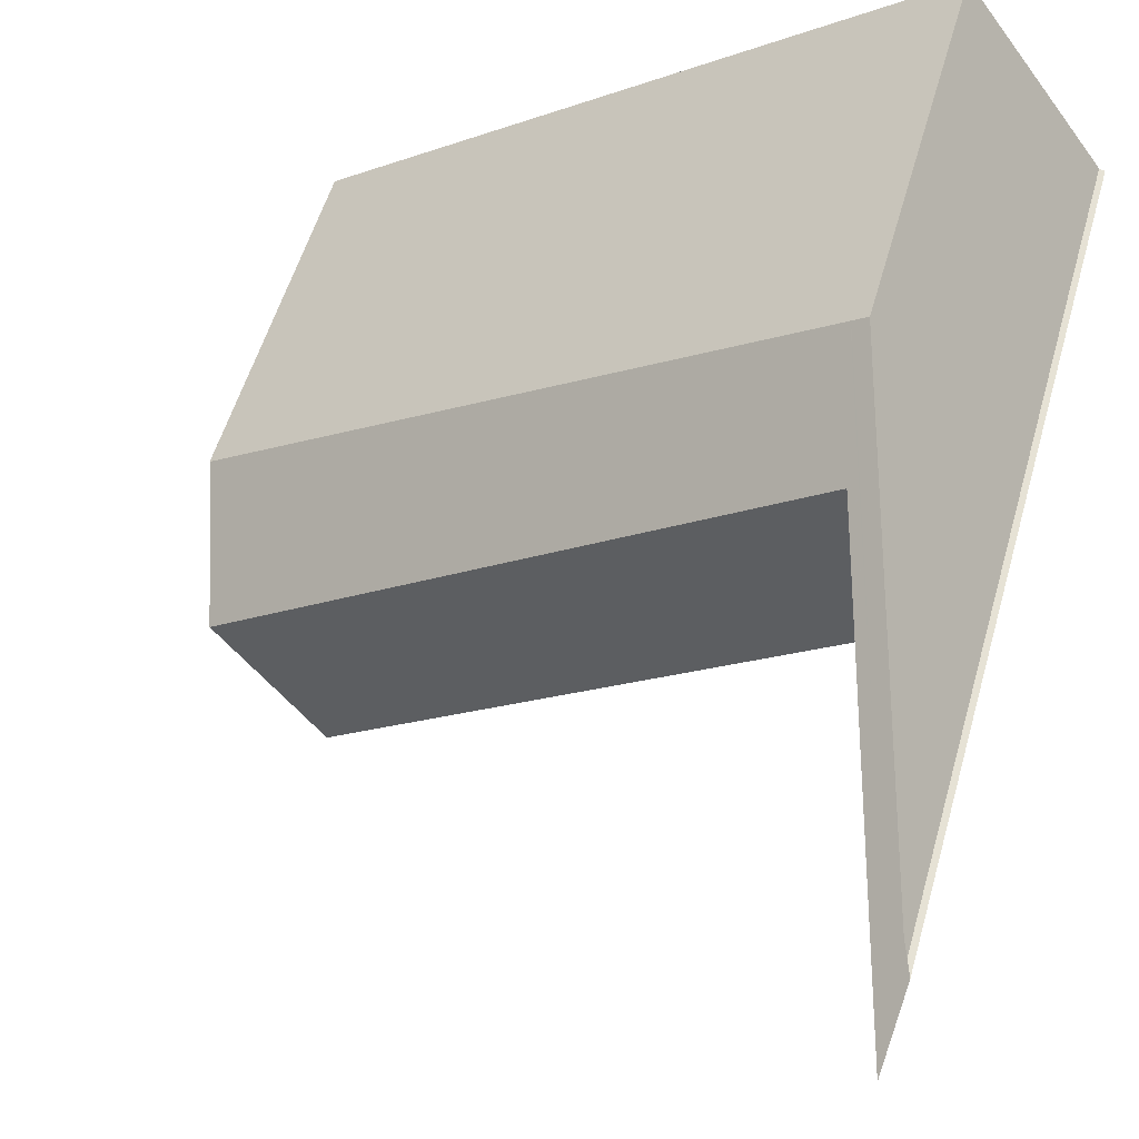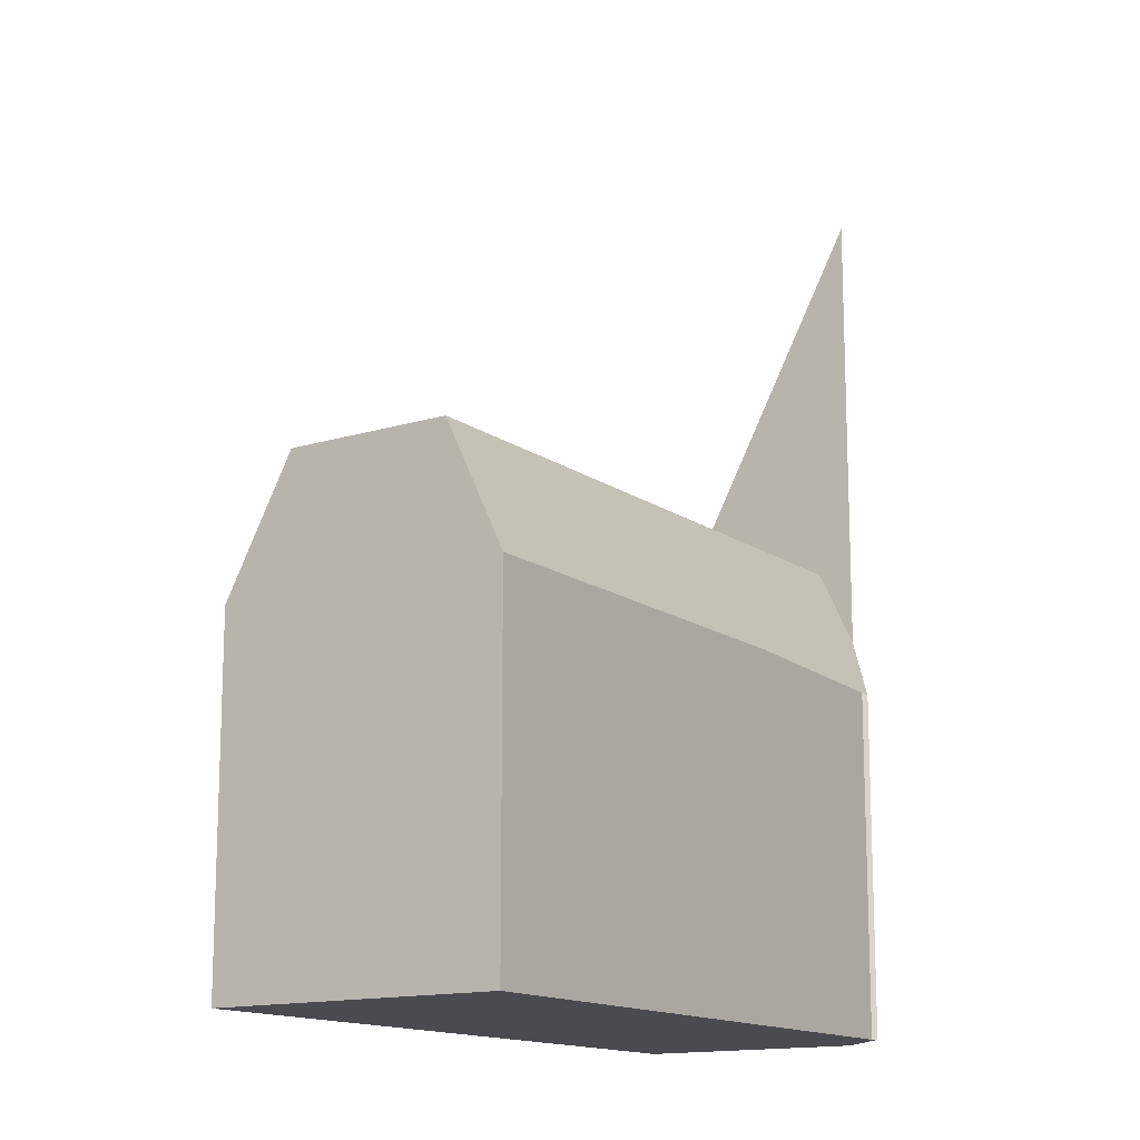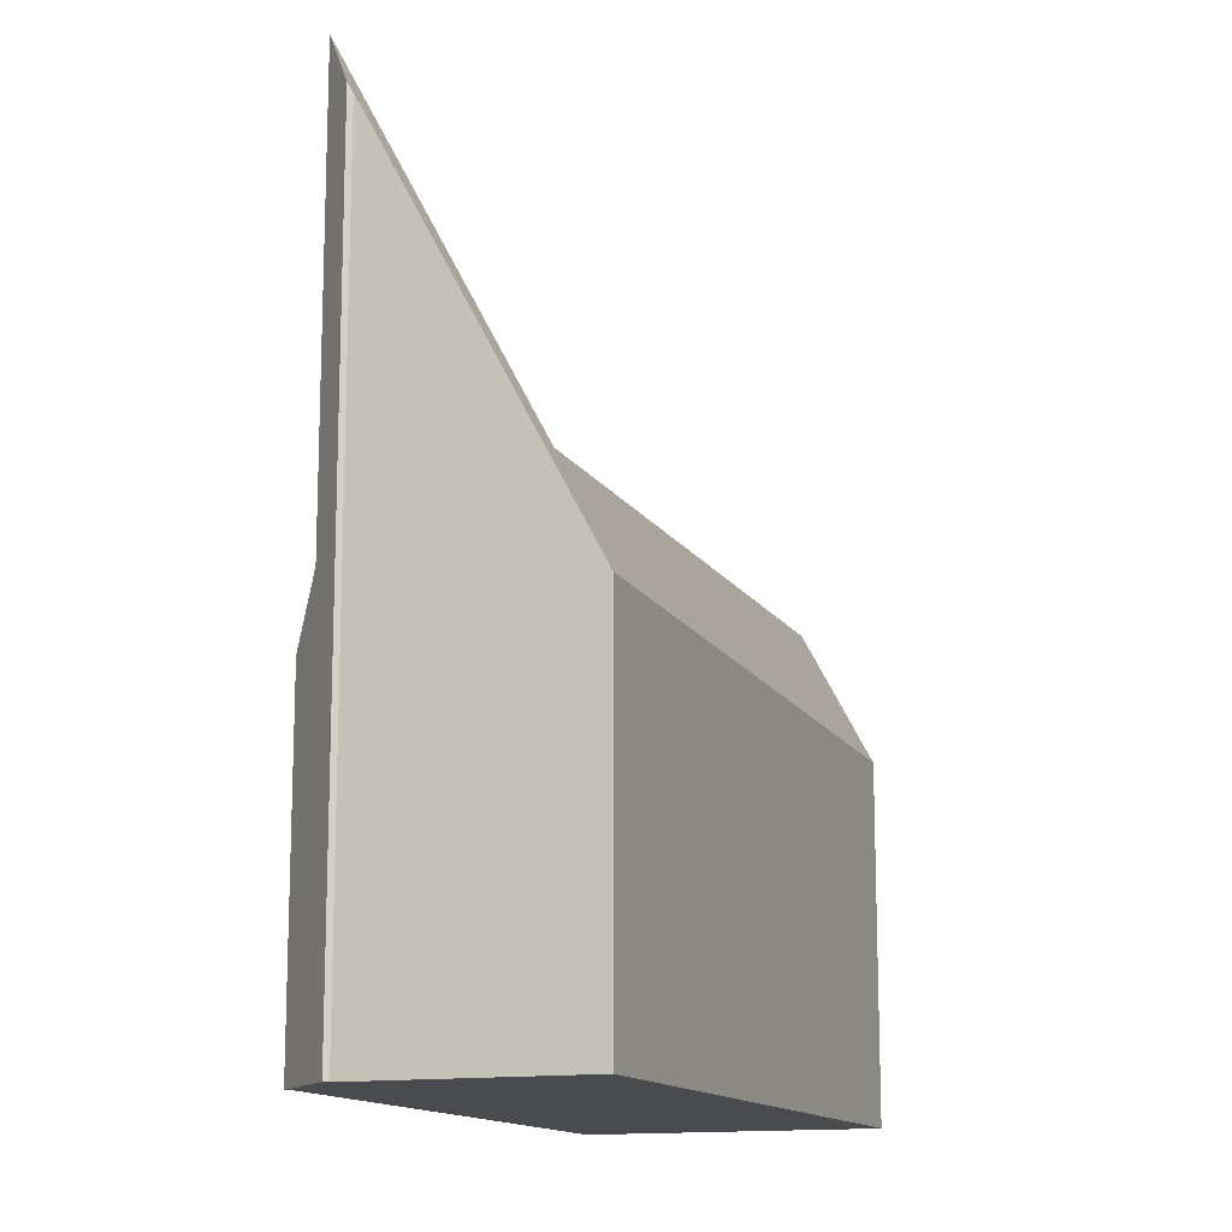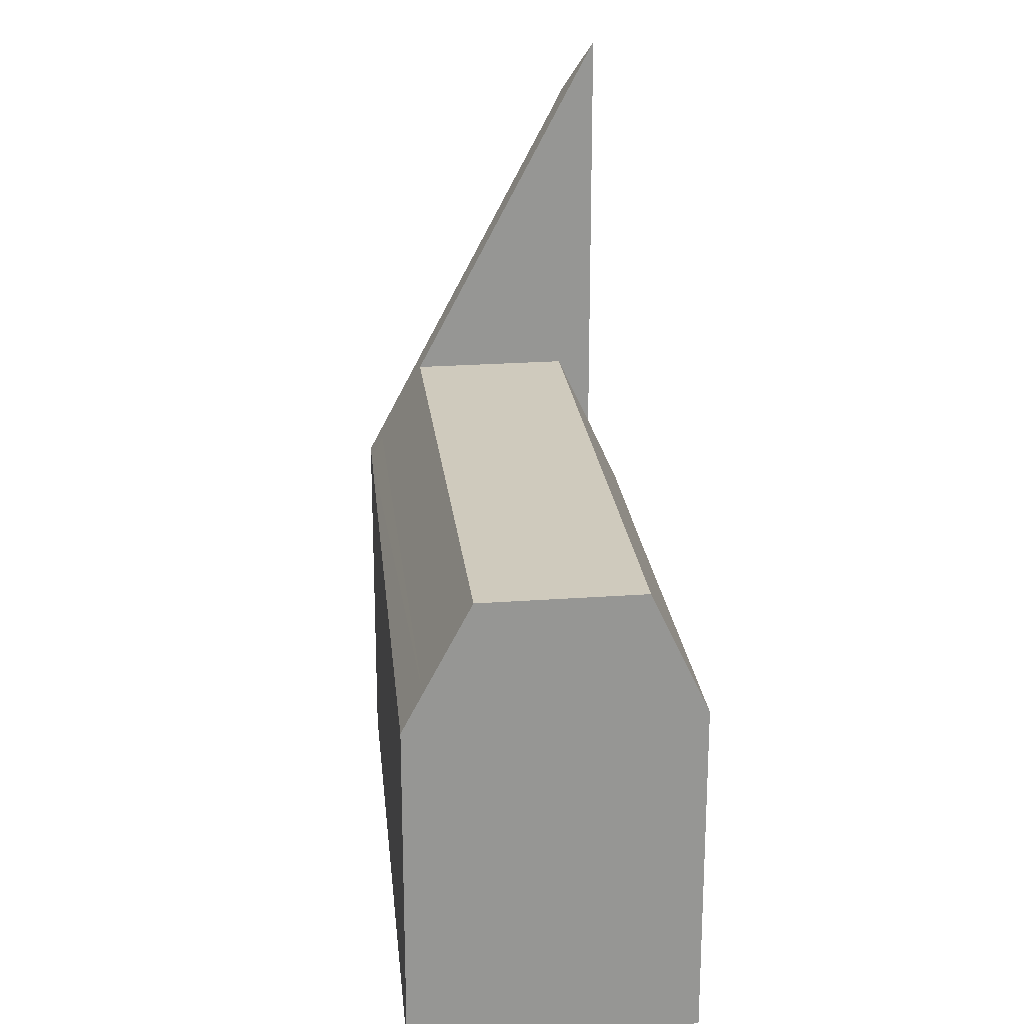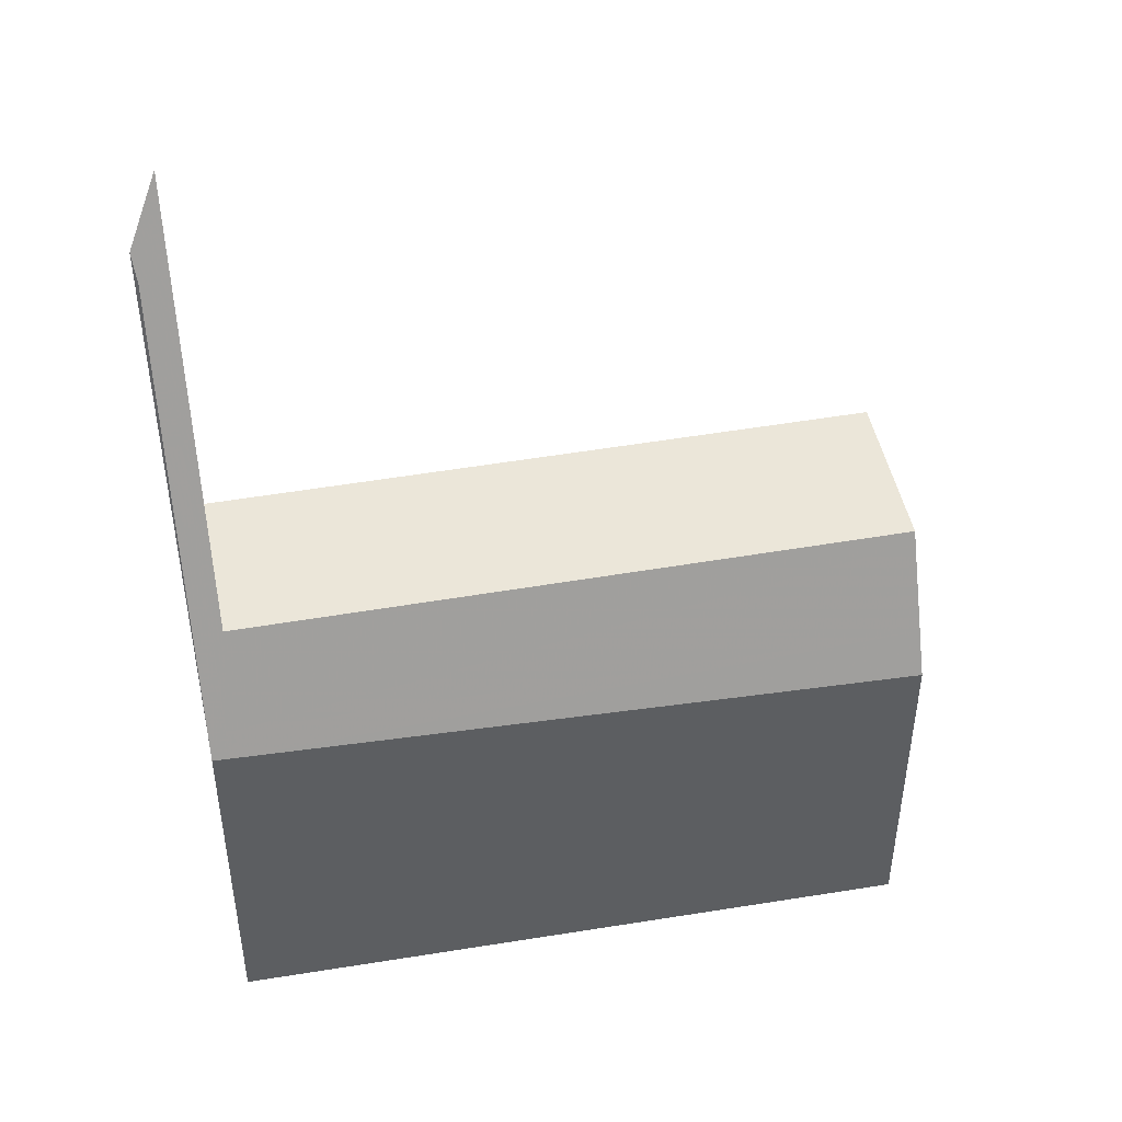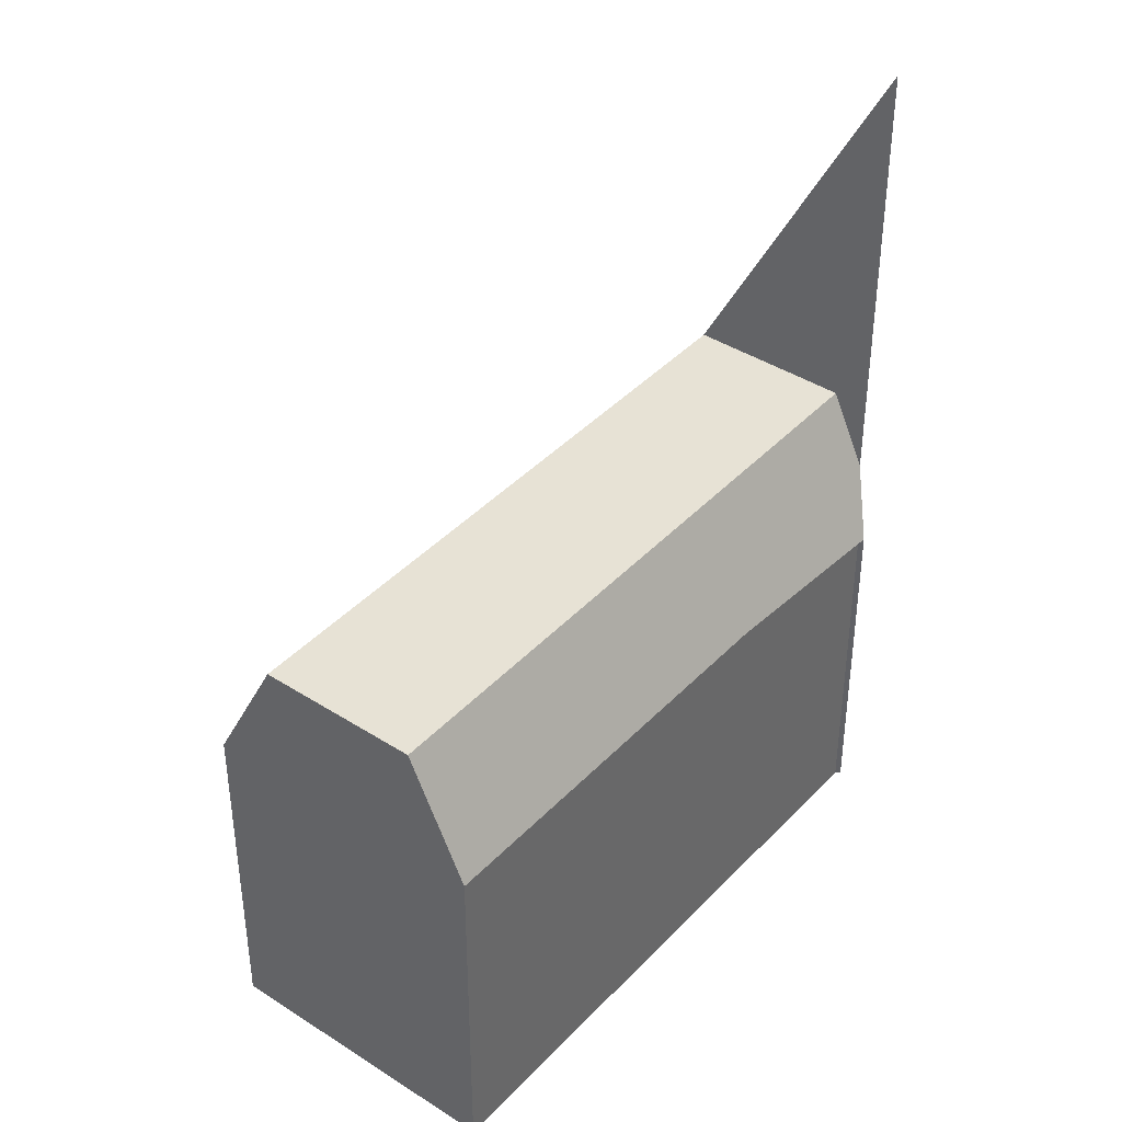
<metadata>
{"format":"obj","ext":"obj","renderer":"f3d","projection":"perspective","resolution":1024,"background":"white","views":[{"elev":54.0,"azim":15.7,"up":"+Y"},{"elev":-14.4,"azim":-20.5,"up":"+Z"},{"elev":-13.8,"azim":146.4,"up":"+Z"},{"elev":22.7,"azim":-60.4,"up":"+Z"},{"elev":47.3,"azim":-155.3,"up":"+Z"},{"elev":40.6,"azim":-15.5,"up":"+Z"}]}
</metadata>
<code>
v -744.5 -1345 6.456
v -744.6 -1345 6.637
v -754.2 -1352 6.676
v -746.9 -1340 6.997
v -744.4 -1343 14.94
v -744.3 -1343 15.1
v -757.5 -1347 6.573
v -754.9 -1351 9.066
v -756.7 -1348 9.052
v -754.9 -1351 9.066
v -746.2 -1341 9.096
v -756.7 -1348 9.052
v -744.4 -1344 9.111
v -744.8 -1344 9.108
v -745.2 -1342 12.22
v -744.4 -1344 7.663
v -745.7 -1342 12.22
v -744.4 -1344 16.25
v -746.6 -1341 9.094
v -746.5 -1341 9.095
v -747.1 -1340 6.987
v -745.5 -1342 12.22
v -744.3 -1344 15.86
v -747.1 -1340 6.995
v -746.9 -1340 7.006
v -757.5 -1347 6.581
v -754.3 -1352 7.058
v -744.4 -1345 7.017
v -747.1 -1340 6.996
v -746.5 -1341 9.095
v -745.5 -1342 12.22
v -744.3 -1344 15.82
v -747.1 -1340 6.987
v -744.8 -1344 9.108
v -746.6 -1341 9.094
v -744.8 -1344 9.108
v -746.6 -1341 9.094
v -747.3 -1340 6.989
v -745.7 -1342 12.22
v -744.4 -1344 16.25
v -747.3 -1340 6.98
v -744.4 -1344 7.663
v -744.4 -1344 7.24
v -754.5 -1351 7.619
v -747.1 -1340 7.447
v -757.3 -1348 7.343
v -747 -1340 7.449
v -747 -1340 7.449
v -746.7 -1340 7.452
v -744.4 -1344 7.067
v -754.4 -1351 7.443
v -756.7 -1348 9.052
v -754.4 -1351 7.443
v -754.5 -1351 7.618
v -756.8 -1348 8.842
v -754.3 -1352 7.058
v -754.9 -1351 9.066
v -754.9 -1351 9.066
v -756.7 -1348 9.052
v -754.2 -1352 6.676
v -744.6 -1345 6.637
v -744.5 -1345 6.456
v -744.5 -1345 0
v -744.6 -1345 0
v -754.2 -1352 6.676
v -744.6 -1345 6.637
v -744.6 -1345 0
v -754.2 -1352 0
v -754.3 -1352 7.058
v -754.2 -1352 6.676
v -754.2 -1352 0
v -754.3 -1352 0
v -746.9 -1340 7.006
v -746.9 -1340 6.997
v -746.9 -1340 0
v -746.9 -1340 -8.882e-16
v -744.3 -1343 15.1
v -744.4 -1343 14.94
v -744.4 -1343 0
v -744.3 -1343 0
v -744.3 -1344 15.82
v -744.3 -1343 15.1
v -744.3 -1343 0
v -744.3 -1344 1.776e-15
v -747.3 -1340 6.98
v -757.5 -1347 6.573
v -757.5 -1347 0
v -747.3 -1340 8.882e-16
v -756.7 -1348 9.052
v -754.9 -1351 9.066
v -754.9 -1351 1.776e-15
v -756.7 -1348 0
v -745.2 -1342 12.22
v -746.2 -1341 9.096
v -746.2 -1341 0
v -745.2 -1342 0
v -756.8 -1348 8.842
v -756.7 -1348 9.052
v -756.7 -1348 0
v -756.8 -1348 1.776e-15
v -744.4 -1343 14.94
v -745.2 -1342 12.22
v -745.2 -1342 0
v -744.4 -1343 0
v -747.1 -1340 6.987
v -747.1 -1340 6.987
v -747.1 -1340 0
v -747.1 -1340 -8.882e-16
v -744.4 -1344 16.25
v -744.3 -1344 15.86
v -744.3 -1344 0
v -744.4 -1344 0
v -746.7 -1340 7.452
v -746.9 -1340 7.006
v -746.9 -1340 -8.882e-16
v -746.7 -1340 0
v -757.5 -1347 6.573
v -757.5 -1347 6.581
v -757.5 -1347 0
v -757.5 -1347 0
v -754.4 -1351 7.443
v -754.3 -1352 7.058
v -754.3 -1352 0
v -754.4 -1351 0
v -744.5 -1345 6.456
v -744.4 -1345 7.017
v -744.4 -1345 0
v -744.5 -1345 0
v -744.3 -1344 15.86
v -744.3 -1344 15.82
v -744.3 -1344 1.776e-15
v -744.3 -1344 0
v -746.9 -1340 6.997
v -747.1 -1340 6.987
v -747.1 -1340 -8.882e-16
v -746.9 -1340 0
v -747.1 -1340 6.987
v -747.3 -1340 6.98
v -747.3 -1340 8.882e-16
v -747.1 -1340 0
v -744.4 -1344 7.24
v -744.4 -1344 7.663
v -744.4 -1344 0
v -744.4 -1344 0
v -744.4 -1344 7.067
v -744.4 -1344 7.24
v -744.4 -1344 0
v -744.4 -1344 0
v -754.9 -1351 9.066
v -754.5 -1351 7.619
v -754.5 -1351 0
v -754.9 -1351 1.776e-15
v -757.5 -1347 6.581
v -757.3 -1348 7.343
v -757.3 -1348 8.882e-16
v -757.5 -1347 0
v -746.2 -1341 9.096
v -746.7 -1340 7.452
v -746.7 -1340 0
v -746.2 -1341 0
v -744.4 -1345 7.017
v -744.4 -1344 7.067
v -744.4 -1344 0
v -744.4 -1345 0
v -754.5 -1351 7.619
v -754.4 -1351 7.443
v -754.4 -1351 0
v -754.5 -1351 0
v -757.3 -1348 7.343
v -756.8 -1348 8.842
v -756.8 -1348 1.776e-15
v -757.3 -1348 8.882e-16
v -754.2 -1352 6.676
v -754.2 -1352 6.676
v -754.2 -1352 0
v -754.2 -1352 0
v -746.9 -1340 0
v -744.4 -1343 0
v -744.3 -1343 0
v -744.5 -1345 0
v -744.6 -1345 0
v -754.2 -1352 0
v -757.5 -1347 0
f 48 24 29 47
f 18 13 14 17
f 59 35 36 58
f 56 28 1 2 60
f 31 22 20 30
f 14 13 16
f 17 14 19
f 32 23 22 31
f 45 38 24 48
f 37 20 22 39
f 39 22 23 40
f 29 24 21 33
f 41 21 24 38
f 57 34 42 43 54
f 47 29 25 49
f 30 11 15 31
f 31 15 5 6 32
f 33 4 25 29
f 46 26 38 45
f 38 26 7 41
f 54 43 50 53
f 52 12 55
f 47 30 20 48
f 48 20 37 45
f 49 11 30 47
f 53 50 28 56
f 53 51 44 54
f 55 46 45 37 52
f 56 27 51 53
f 58 8 9 59
f 60 3 27 56
f 54 44 10 57
f 62 63 64 61
f 66 67 68 65
f 70 71 72 69
f 74 75 76 73
f 78 79 80 77
f 82 83 84 81
f 86 87 88 85
f 90 91 92 89
f 94 95 96 93
f 98 99 100 97
f 102 103 104 101
f 106 107 108 105
f 110 111 112 109
f 114 115 116 113
f 118 119 120 117
f 122 123 124 121
f 126 127 128 125
f 130 131 132 129
f 134 135 136 133
f 138 139 140 137
f 142 143 144 141
f 146 147 148 145
f 150 151 152 149
f 154 155 156 153
f 158 159 160 157
f 162 163 164 161
f 166 167 168 165
f 170 171 172 169
f 174 175 176 173
f 178 179 180 181 182 183 177

</code>
